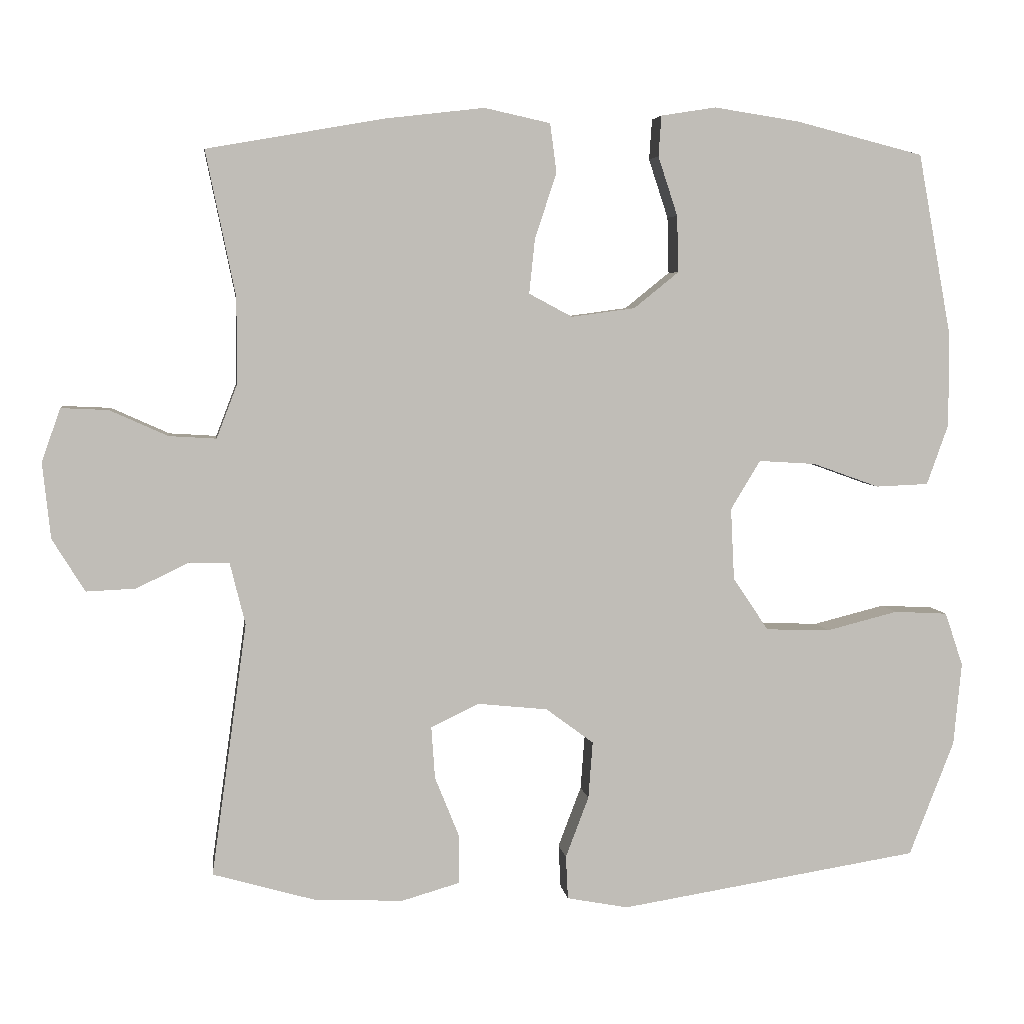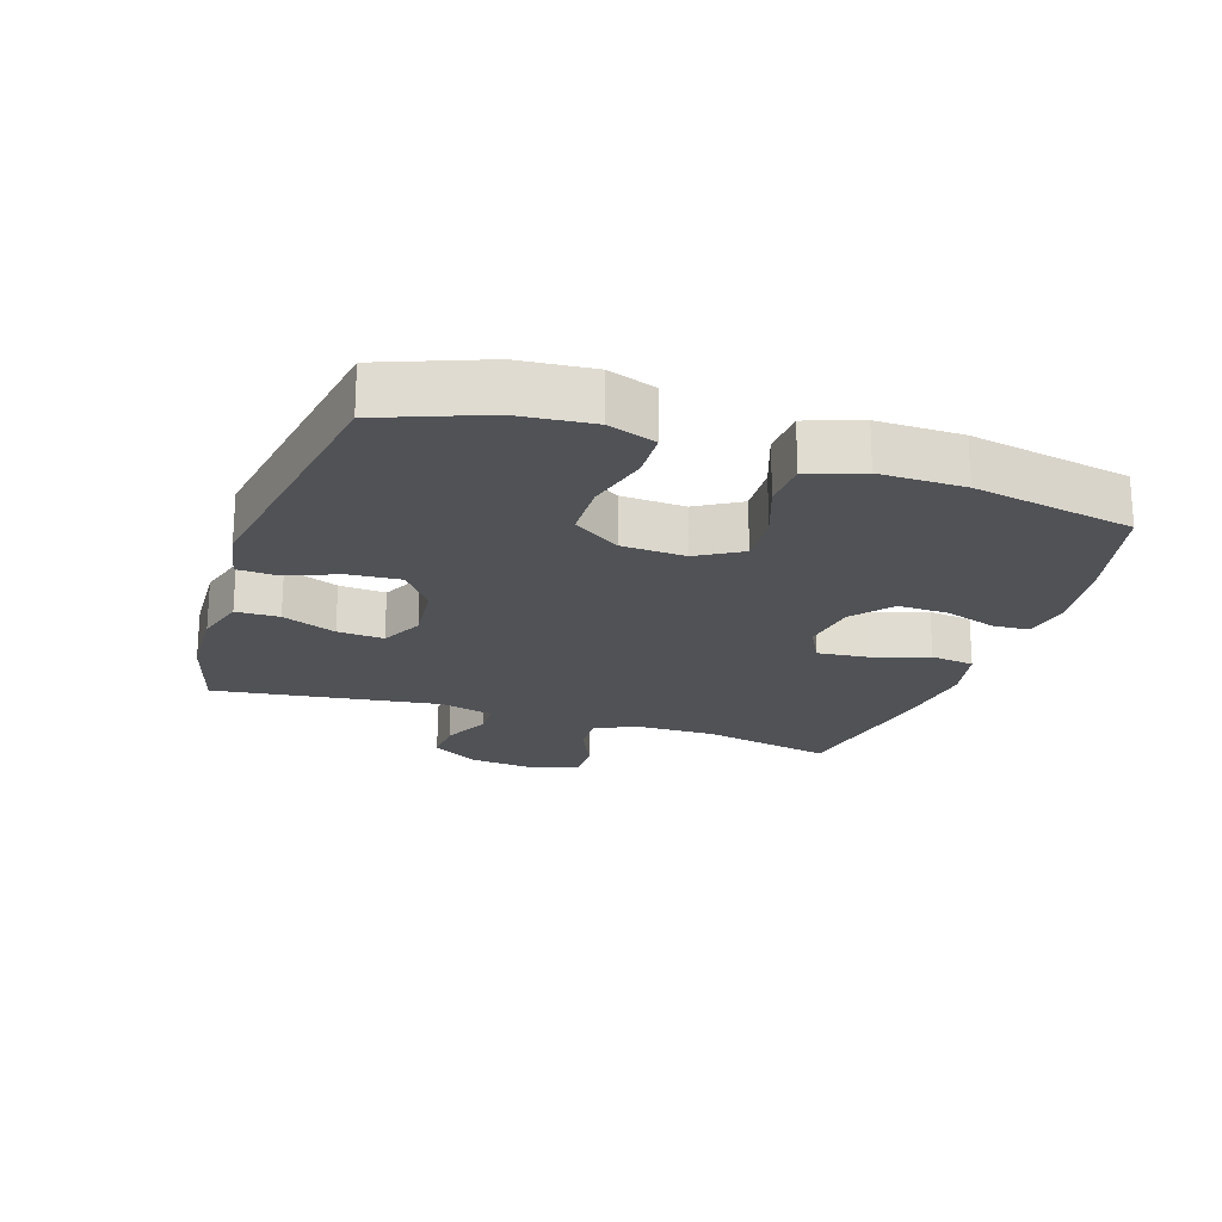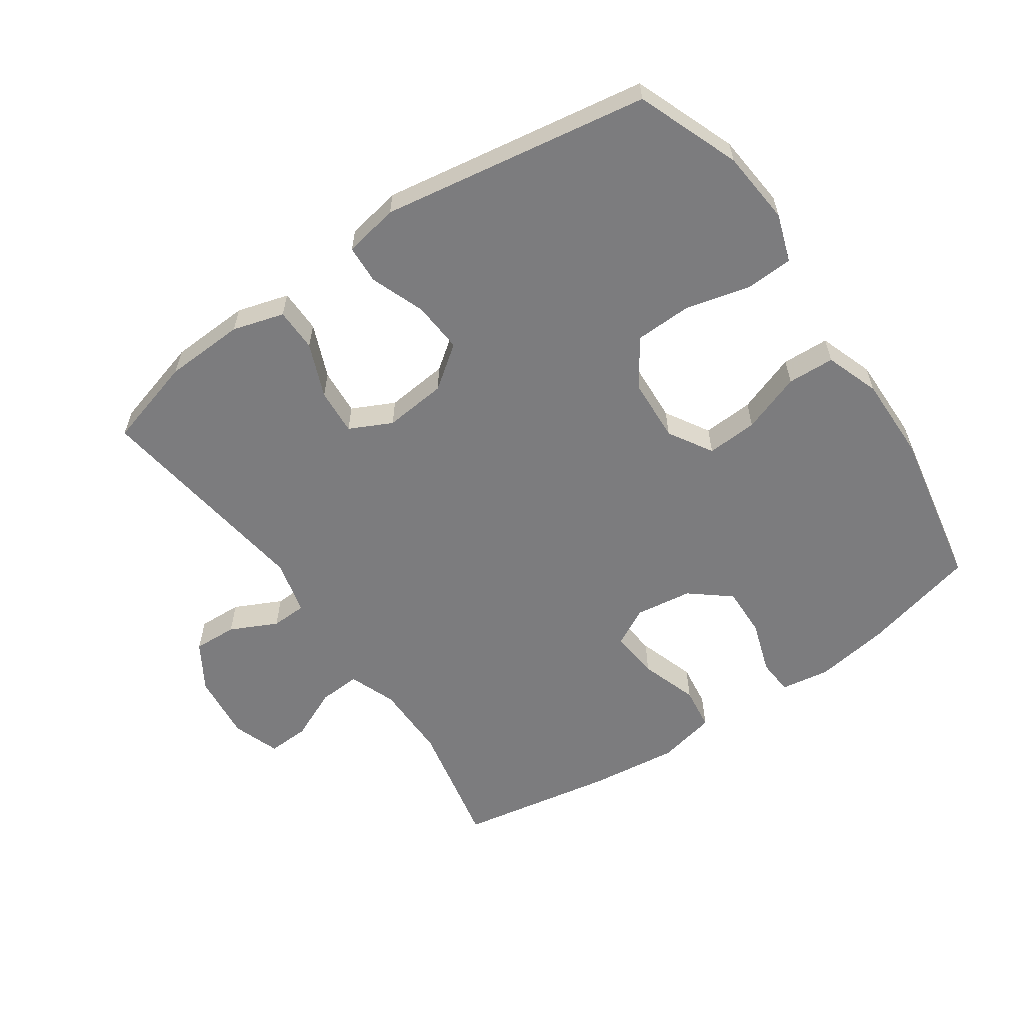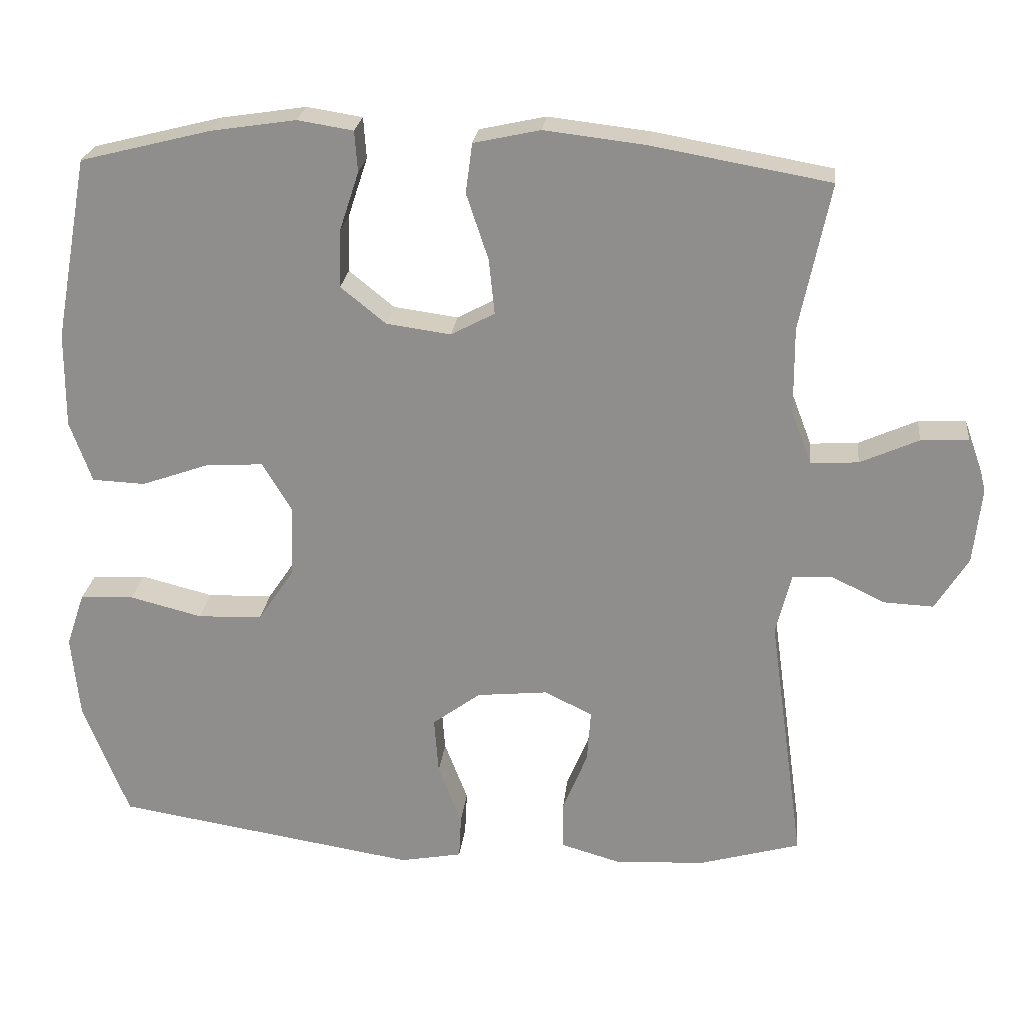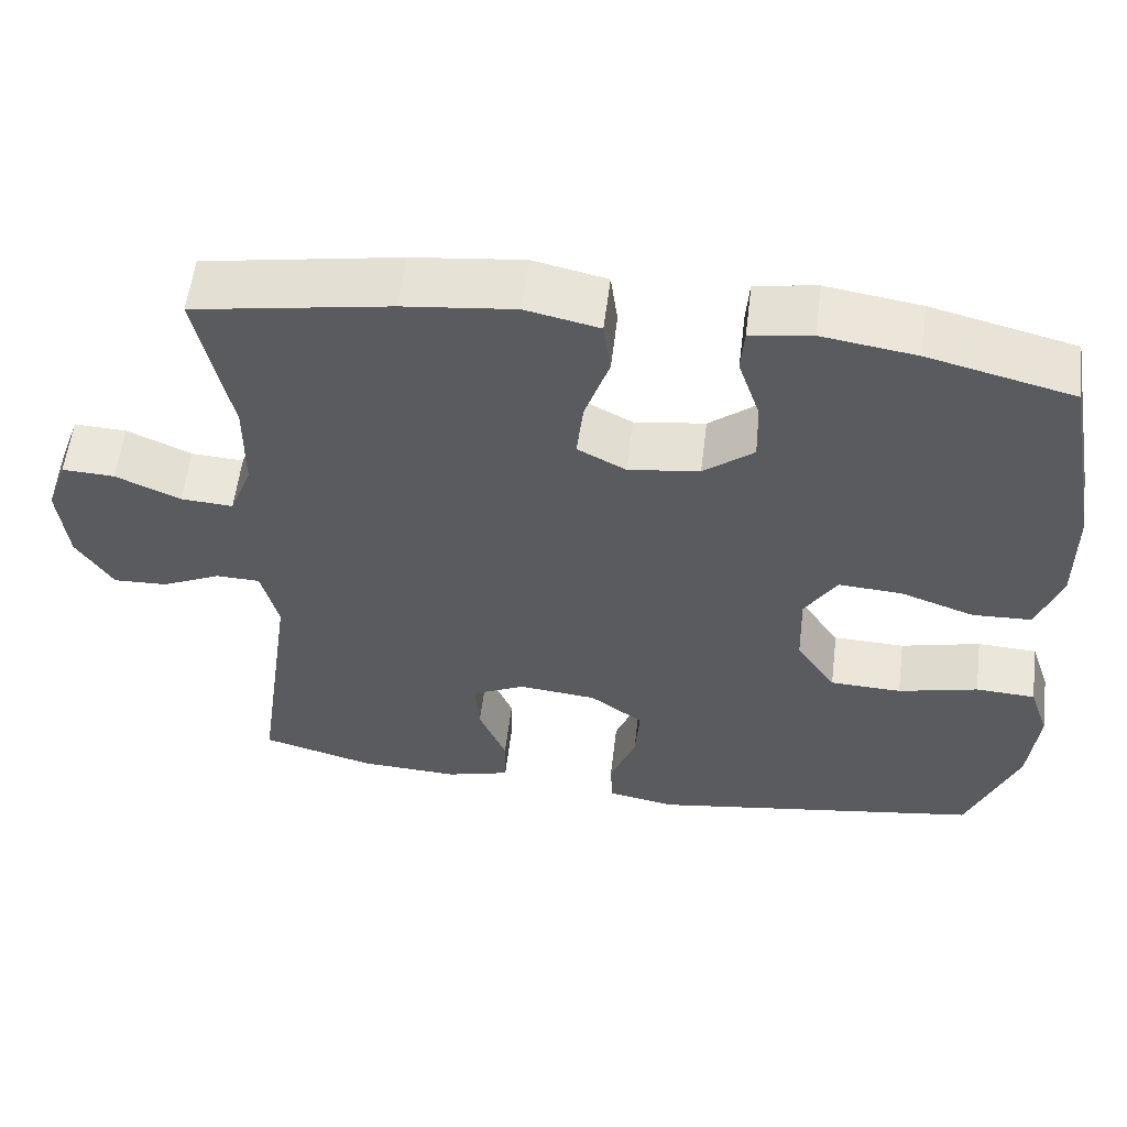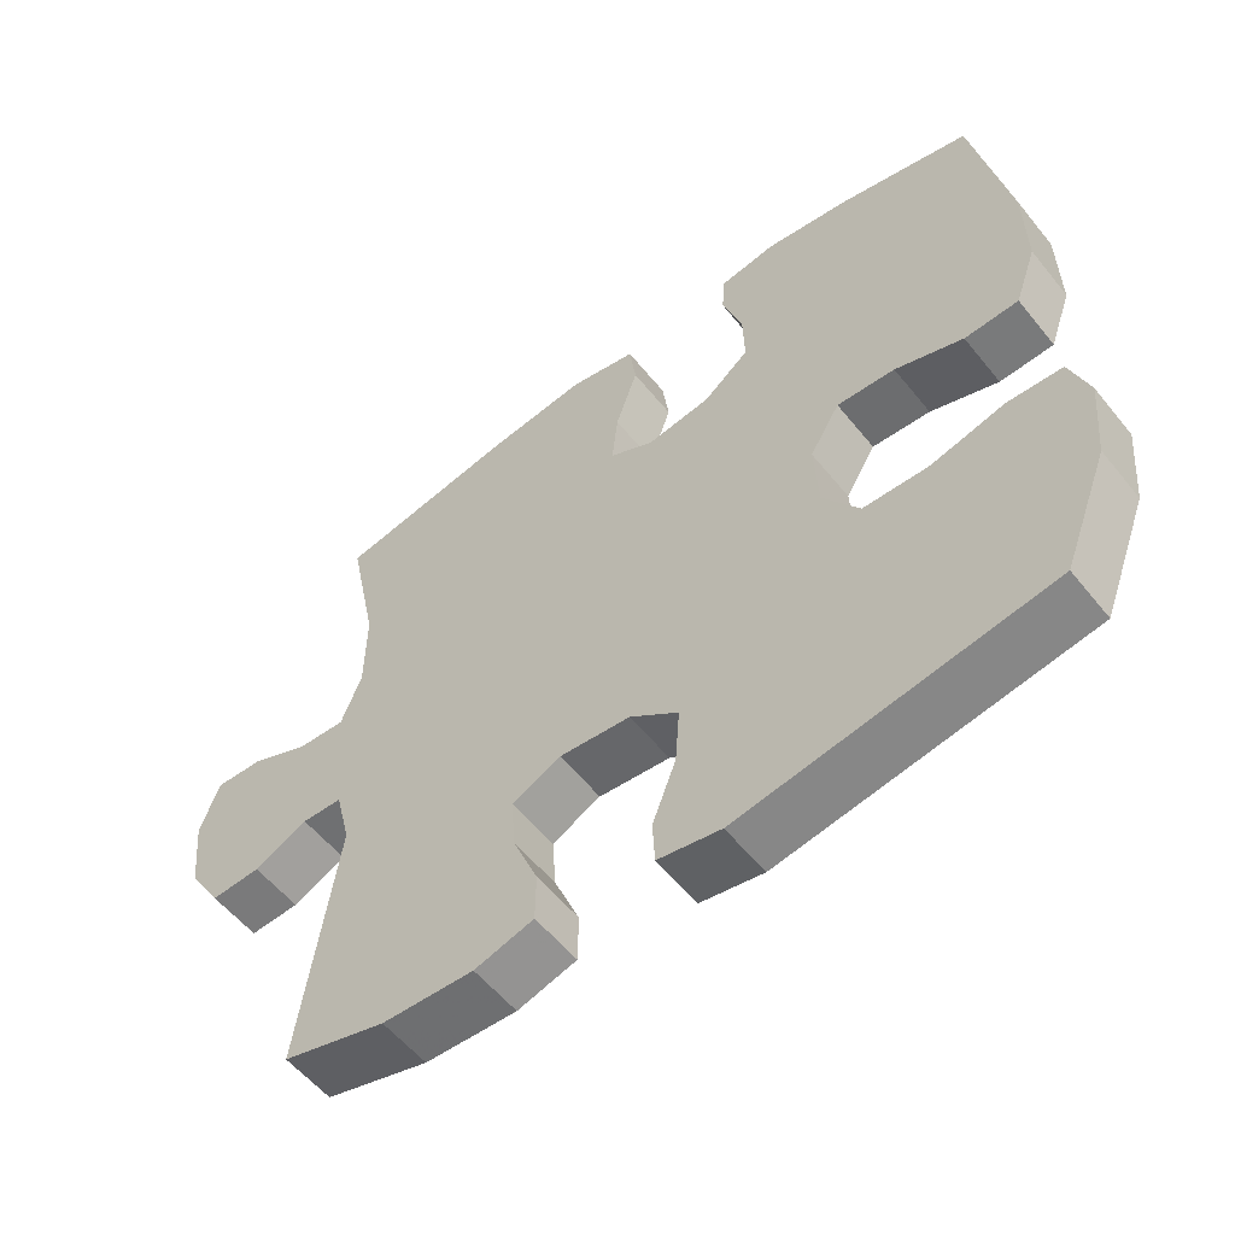
<metadata>
{"format":"obj","ext":"obj","renderer":"f3d","projection":"perspective","resolution":1024,"background":"white","views":[{"elev":5.0,"azim":172.6,"up":"+Z"},{"elev":-20.9,"azim":-108.5,"up":"+Y"},{"elev":-58.9,"azim":-145.6,"up":"+Y"},{"elev":24.0,"azim":6.3,"up":"+Z"},{"elev":57.3,"azim":-173.0,"up":"+Z"},{"elev":-56.4,"azim":-141.6,"up":"+Z"}]}
</metadata>
<code>
v 0.5 0.07 -0.5
v 0.36 0.07 -0.54
v 0.236 0.07 -0.546
v 0.156 0.07 -0.523
v 0.155 0.07 -0.456
v 0.189 0.07 -0.372
v 0.194 0.07 -0.3
v 0.128 0.07 -0.268
v 0.031 0.07 -0.278
v -0.035 0.07 -0.327
v -0.029 0.07 -0.406
v 0.003 0.07 -0.49
v 0 0.07 -0.55
v -0.085 0.07 -0.566
v -0.5 0.07 -0.5
v -0.562 0.07 -0.341
v -0.573 0.07 -0.226
v -0.548 0.07 -0.152
v -0.474 0.07 -0.148
v -0.375 0.07 -0.173
v -0.286 0.07 -0.17
v -0.237 0.07 -0.097
v -0.232 0.07 0.002
v -0.273 0.07 0.07
v -0.352 0.07 0.065
v -0.444 0.07 0.032
v -0.517 0.07 0.035
v -0.547 0.07 0.119
v -0.546 0.07 0.25
v -0.5 0.07 0.5
v -0.322 0.07 0.545
v -0.205 0.07 0.563
v -0.129 0.07 0.551
v -0.125 0.07 0.495
v -0.152 0.07 0.413
v -0.154 0.07 0.335
v -0.092 0.07 0.285
v -0.004 0.07 0.273
v 0.056 0.07 0.305
v 0.048 0.07 0.381
v 0.018 0.07 0.471
v 0.027 0.07 0.539
v 0.118 0.07 0.559
v 0.256 0.07 0.543
v 0.5 0.07 0.5
v 0.459 0.07 0.299
v 0.46 0.07 0.18
v 0.488 0.07 0.107
v 0.553 0.07 0.111
v 0.633 0.07 0.147
v 0.698 0.07 0.15
v 0.724 0.07 0.077
v 0.713 0.07 -0.028
v 0.668 0.07 -0.101
v 0.6 0.07 -0.098
v 0.527 0.07 -0.063
v 0.472 0.07 -0.065
v 0.451 0.07 -0.15
v 0.5 0 -0.5
v 0.36 0 -0.54
v 0.236 0 -0.546
v 0.156 0 -0.523
v 0.155 0 -0.456
v 0.189 0 -0.372
v 0.194 0 -0.3
v 0.128 0 -0.268
v 0.031 0 -0.278
v -0.035 0 -0.327
v -0.029 0 -0.406
v 0.003 0 -0.49
v 0 0 -0.55
v -0.085 0 -0.566
v -0.5 0 -0.5
v -0.562 0 -0.341
v -0.573 0 -0.226
v -0.548 0 -0.152
v -0.474 0 -0.148
v -0.375 0 -0.173
v -0.286 0 -0.17
v -0.237 0 -0.097
v -0.232 0 0.002
v -0.273 0 0.07
v -0.352 0 0.065
v -0.444 0 0.032
v -0.517 0 0.035
v -0.547 0 0.119
v -0.546 0 0.25
v -0.5 0 0.5
v -0.322 0 0.545
v -0.205 0 0.563
v -0.129 0 0.551
v -0.125 0 0.495
v -0.152 0 0.413
v -0.154 0 0.335
v -0.092 0 0.285
v -0.004 0 0.273
v 0.056 0 0.305
v 0.048 0 0.381
v 0.018 0 0.471
v 0.027 0 0.539
v 0.118 0 0.559
v 0.256 0 0.543
v 0.5 0 0.5
v 0.459 0 0.299
v 0.46 0 0.18
v 0.488 0 0.107
v 0.553 0 0.111
v 0.633 0 0.147
v 0.698 0 0.15
v 0.724 0 0.077
v 0.713 0 -0.028
v 0.668 0 -0.101
v 0.6 0 -0.098
v 0.527 0 -0.063
v 0.472 0 -0.065
v 0.451 0 -0.15
f 53 54 55 56
f 53 56 57
f 52 53 57
f 49 50 51 52
f 48 49 52 57
f 47 48 57 58
f 43 44 45 46
f 43 46 47 58
f 40 41 42 43
f 39 40 43 58
f 32 33 34 35
f 32 35 36
f 31 32 36
f 30 31 36
f 29 30 36 37
f 25 26 27 28
f 24 25 28 29
f 17 18 19 20
f 17 20 21
f 16 17 21
f 15 16 21
f 14 15 21 22
f 11 12 13 14
f 10 11 14 22
f 3 4 5 6
f 3 6 7
f 2 3 7
f 1 2 7
f 38 39 58 1
f 24 29 37 38
f 23 24 38 1
f 9 10 22 23
f 8 9 23
f 7 8 23
f 1 7 23
f 114 113 112 111
f 115 114 111
f 115 111 110
f 110 109 108 107
f 115 110 107 106
f 116 115 106 105
f 104 103 102 101
f 116 105 104 101
f 101 100 99 98
f 116 101 98 97
f 93 92 91 90
f 94 93 90
f 94 90 89
f 94 89 88
f 95 94 88 87
f 86 85 84 83
f 87 86 83 82
f 78 77 76 75
f 79 78 75
f 79 75 74
f 79 74 73
f 80 79 73 72
f 72 71 70 69
f 80 72 69 68
f 64 63 62 61
f 65 64 61
f 65 61 60
f 65 60 59
f 59 116 97 96
f 96 95 87 82
f 59 96 82 81
f 81 80 68 67
f 81 67 66
f 81 66 65
f 81 65 59
f 1 59 60 2
f 2 60 61 3
f 3 61 62 4
f 4 62 63 5
f 5 63 64 6
f 6 64 65 7
f 7 65 66 8
f 8 66 67 9
f 9 67 68 10
f 10 68 69 11
f 11 69 70 12
f 12 70 71 13
f 13 71 72 14
f 14 72 73 15
f 15 73 74 16
f 16 74 75 17
f 17 75 76 18
f 18 76 77 19
f 19 77 78 20
f 20 78 79 21
f 21 79 80 22
f 22 80 81 23
f 23 81 82 24
f 24 82 83 25
f 25 83 84 26
f 26 84 85 27
f 27 85 86 28
f 28 86 87 29
f 29 87 88 30
f 30 88 89 31
f 31 89 90 32
f 32 90 91 33
f 33 91 92 34
f 34 92 93 35
f 35 93 94 36
f 36 94 95 37
f 37 95 96 38
f 38 96 97 39
f 39 97 98 40
f 40 98 99 41
f 41 99 100 42
f 42 100 101 43
f 43 101 102 44
f 44 102 103 45
f 45 103 104 46
f 46 104 105 47
f 47 105 106 48
f 48 106 107 49
f 49 107 108 50
f 50 108 109 51
f 51 109 110 52
f 52 110 111 53
f 53 111 112 54
f 54 112 113 55
f 55 113 114 56
f 56 114 115 57
f 57 115 116 58
f 58 116 59 1

</code>
